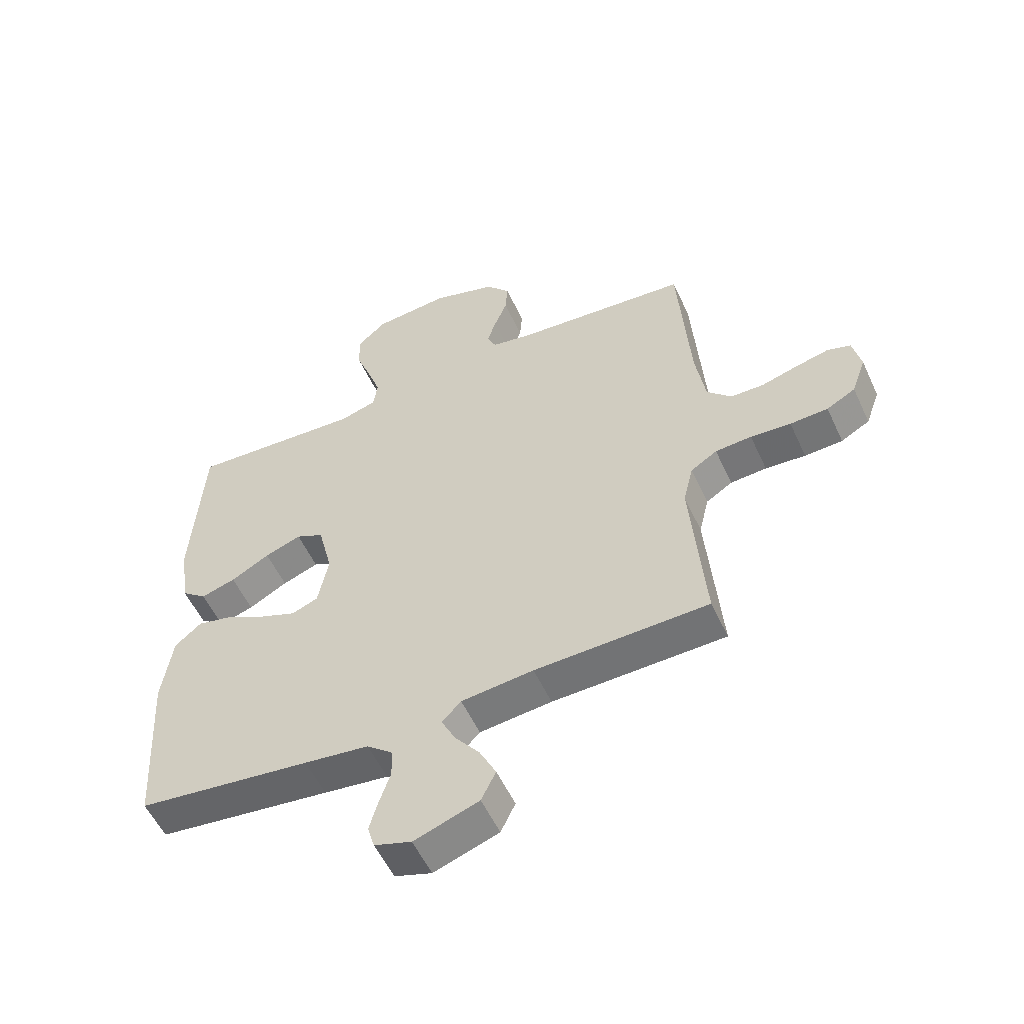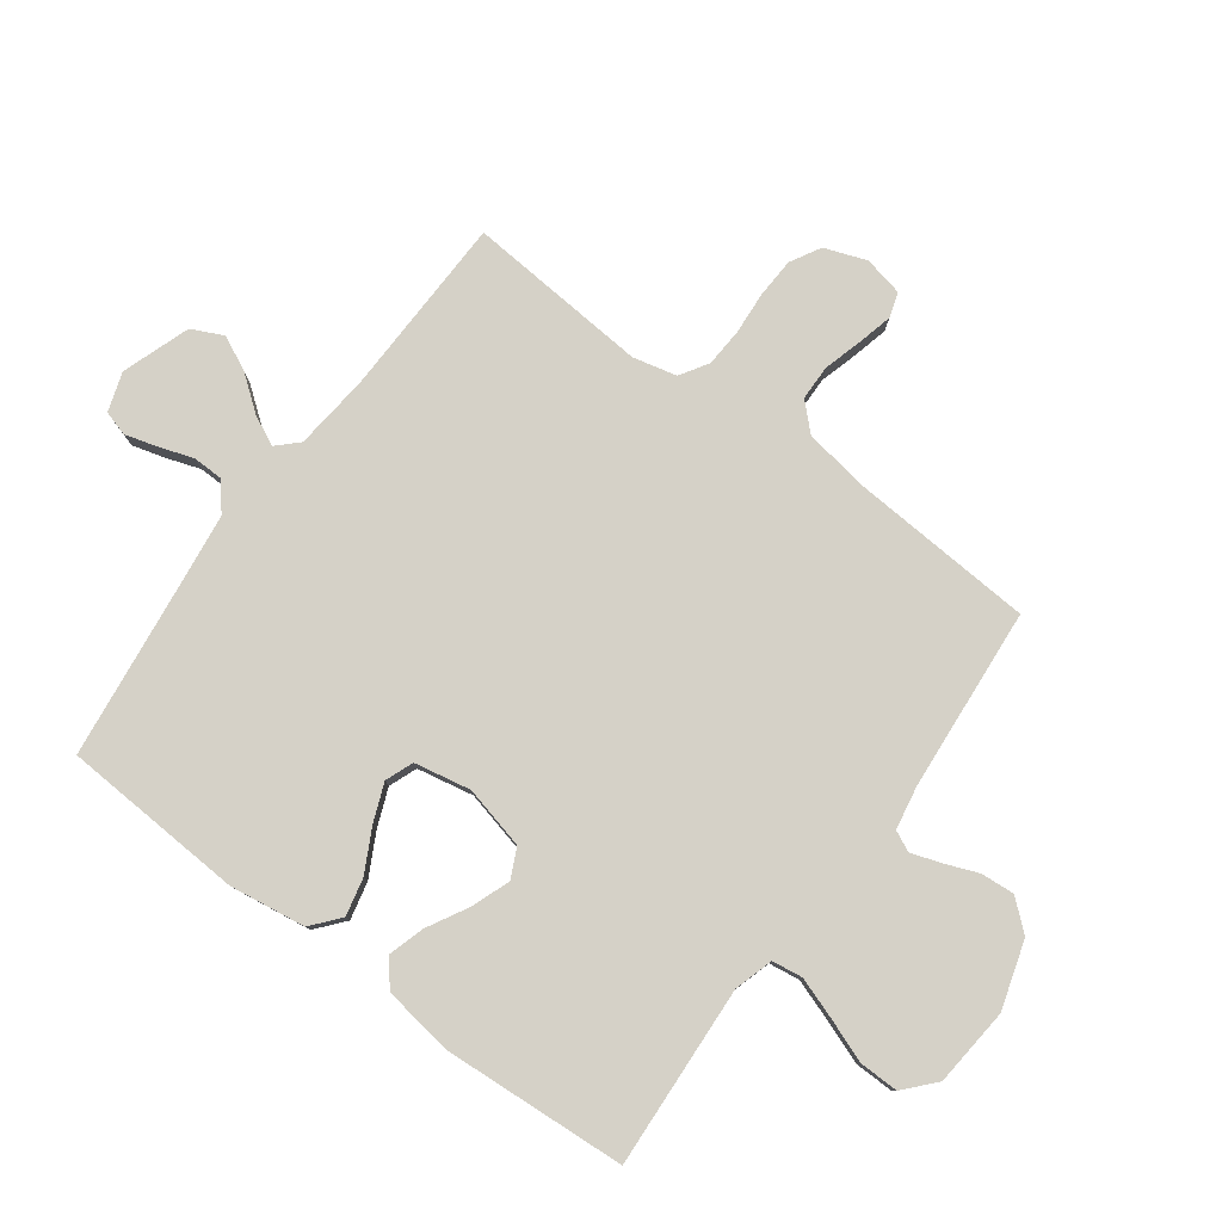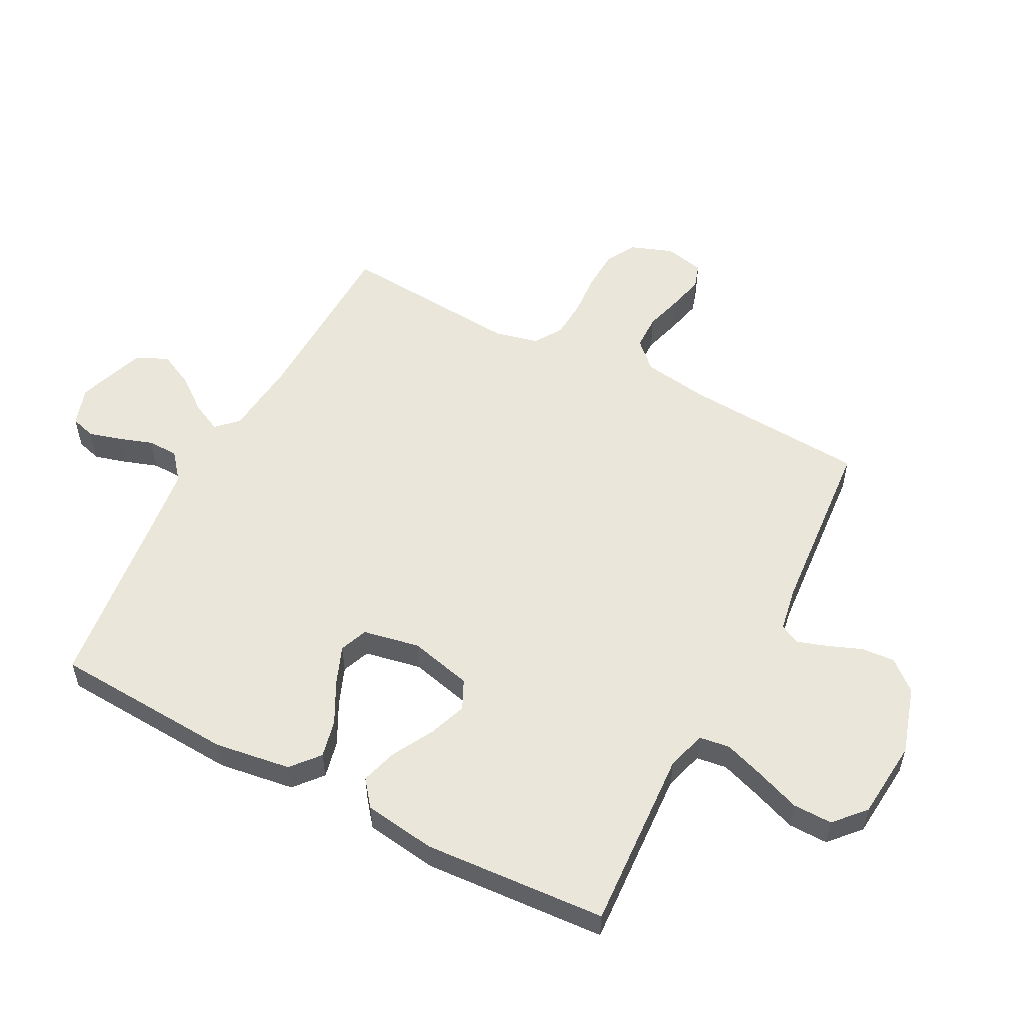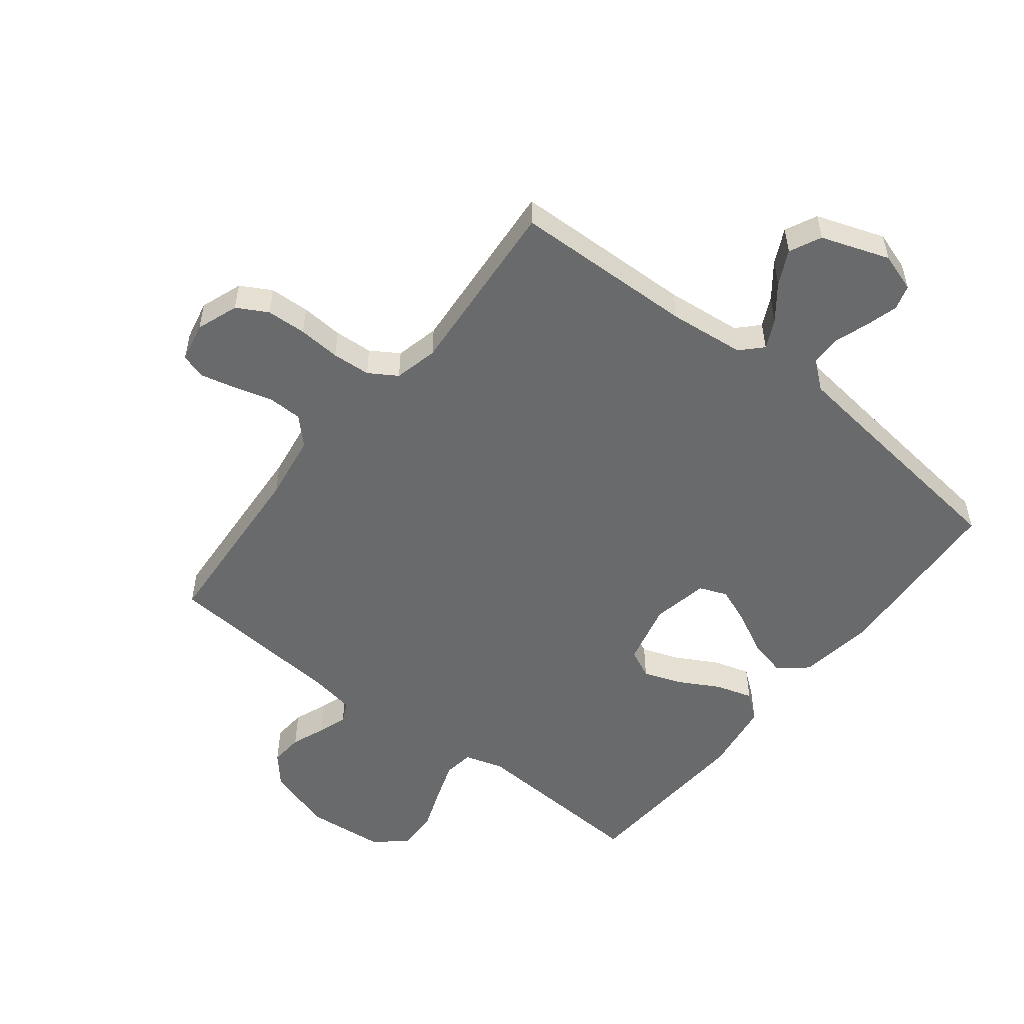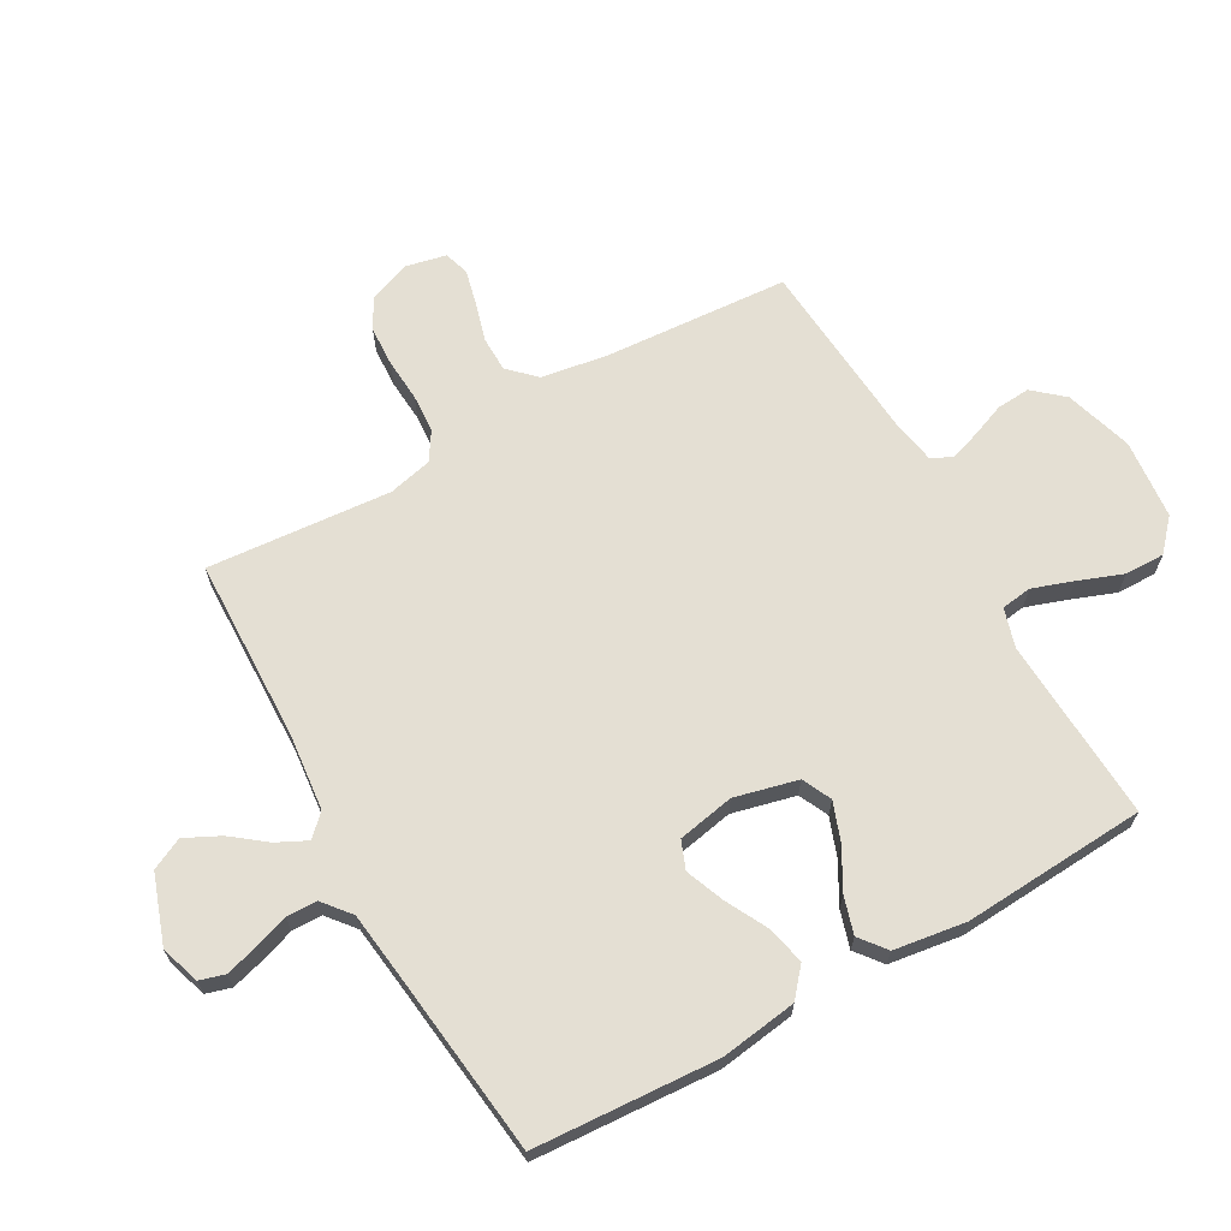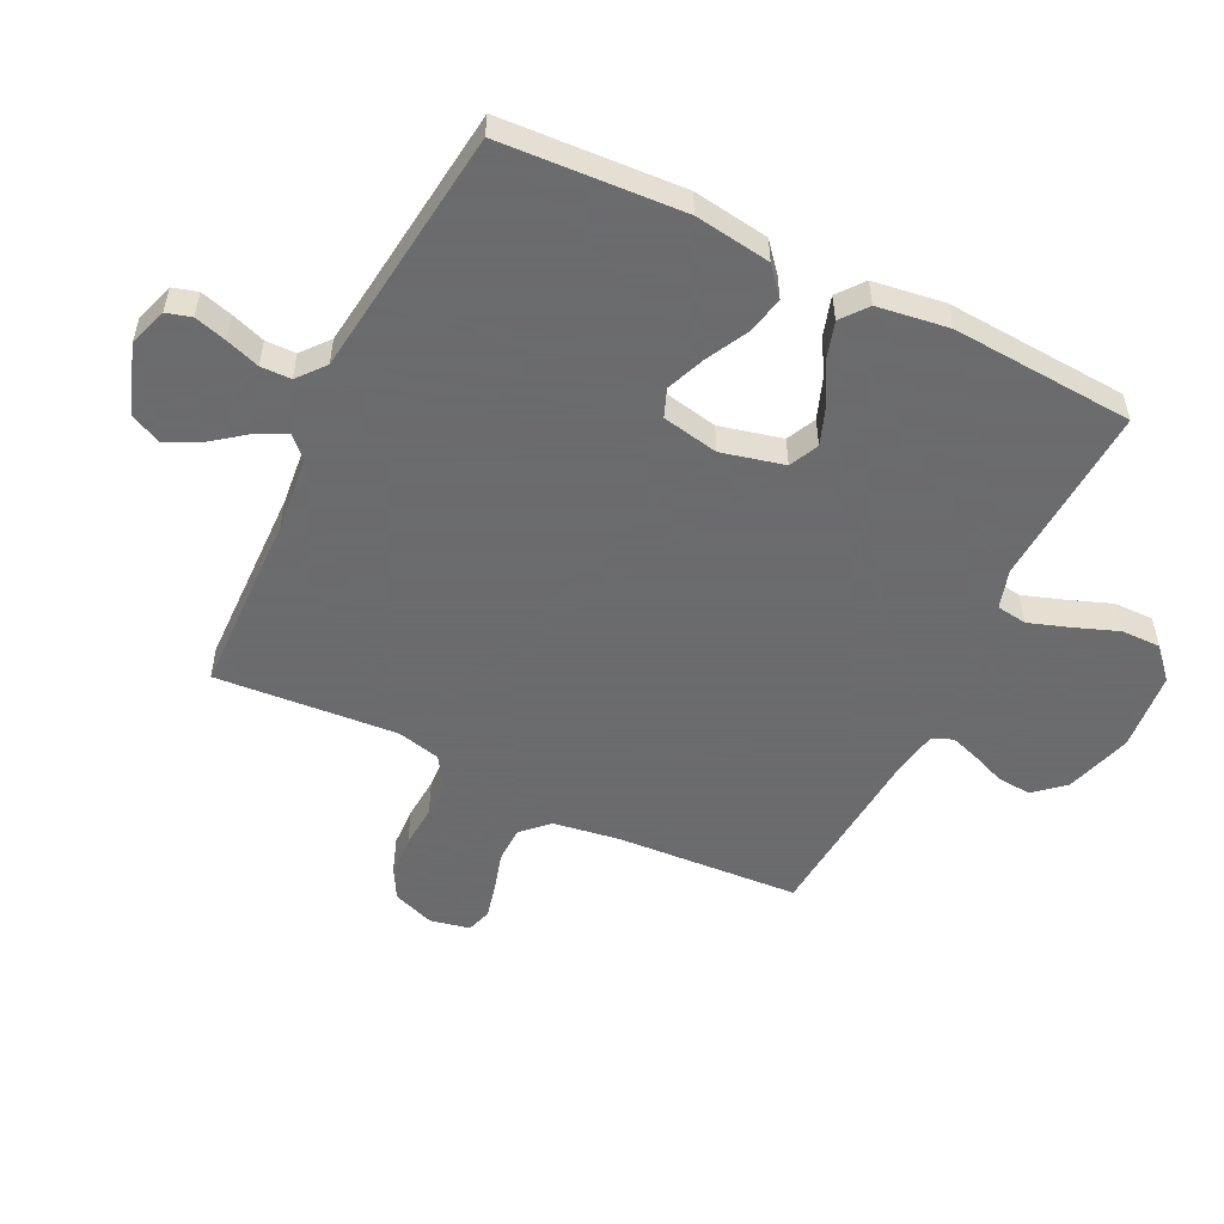
<metadata>
{"format":"obj","ext":"obj","renderer":"f3d","projection":"perspective","resolution":1024,"background":"white","views":[{"elev":-55.1,"azim":24.6,"up":"+Z"},{"elev":79.5,"azim":-53.6,"up":"+Y"},{"elev":54.9,"azim":-62.4,"up":"+Y"},{"elev":-52.9,"azim":141.9,"up":"+Y"},{"elev":66.8,"azim":-119.3,"up":"+Y"},{"elev":-53.5,"azim":-116.1,"up":"+Y"}]}
</metadata>
<code>
v 0.5 0.07 -0.5
v 0.2 0.07 -0.508
v 0.075 0.07 -0.521
v 0.042 0.07 -0.555
v 0.066 0.07 -0.604
v 0.109 0.07 -0.66
v 0.137 0.07 -0.717
v 0.112 0.07 -0.769
v 0 0.07 -0.808
v -0.064 0.07 -0.787
v -0.076 0.07 -0.746
v -0.061 0.07 -0.693
v -0.042 0.07 -0.637
v -0.043 0.07 -0.587
v -0.088 0.07 -0.55
v -0.2 0.07 -0.536
v -0.5 0.07 -0.5
v -0.518 0.07 -0.2
v -0.5 0.07 -0.075
v -0.454 0.07 -0.036
v -0.392 0.07 -0.05
v -0.323 0.07 -0.086
v -0.26 0.07 -0.111
v -0.214 0.07 -0.093
v -0.196 0.07 0
v -0.221 0.07 0.103
v -0.269 0.07 0.126
v -0.332 0.07 0.103
v -0.399 0.07 0.066
v -0.459 0.07 0.048
v -0.502 0.07 0.082
v -0.519 0.07 0.2
v -0.5 0.07 0.5
v -0.2 0.07 0.483
v -0.136 0.07 0.502
v -0.129 0.07 0.552
v -0.152 0.07 0.619
v -0.179 0.07 0.691
v -0.18 0.07 0.756
v -0.13 0.07 0.801
v 0 0.07 0.813
v 0.111 0.07 0.779
v 0.153 0.07 0.73
v 0.149 0.07 0.675
v 0.127 0.07 0.619
v 0.111 0.07 0.571
v 0.127 0.07 0.537
v 0.2 0.07 0.524
v 0.5 0.07 0.5
v 0.52 0.07 0.2
v 0.537 0.07 0.09
v 0.579 0.07 0.047
v 0.637 0.07 0.046
v 0.7 0.07 0.064
v 0.758 0.07 0.078
v 0.799 0.07 0.065
v 0.813 0.07 0
v 0.788 0.07 -0.069
v 0.738 0.07 -0.097
v 0.672 0.07 -0.1
v 0.602 0.07 -0.095
v 0.539 0.07 -0.099
v 0.493 0.07 -0.128
v 0.476 0.07 -0.2
v 0.5 0 -0.5
v 0.2 0 -0.508
v 0.075 0 -0.521
v 0.042 0 -0.555
v 0.066 0 -0.604
v 0.109 0 -0.66
v 0.137 0 -0.717
v 0.112 0 -0.769
v 0 0 -0.808
v -0.064 0 -0.787
v -0.076 0 -0.746
v -0.061 0 -0.693
v -0.042 0 -0.637
v -0.043 0 -0.587
v -0.088 0 -0.55
v -0.2 0 -0.536
v -0.5 0 -0.5
v -0.518 0 -0.2
v -0.5 0 -0.075
v -0.454 0 -0.036
v -0.392 0 -0.05
v -0.323 0 -0.086
v -0.26 0 -0.111
v -0.214 0 -0.093
v -0.196 0 0
v -0.221 0 0.103
v -0.269 0 0.126
v -0.332 0 0.103
v -0.399 0 0.066
v -0.459 0 0.048
v -0.502 0 0.082
v -0.519 0 0.2
v -0.5 0 0.5
v -0.2 0 0.483
v -0.136 0 0.502
v -0.129 0 0.552
v -0.152 0 0.619
v -0.179 0 0.691
v -0.18 0 0.756
v -0.13 0 0.801
v 0 0 0.813
v 0.111 0 0.779
v 0.153 0 0.73
v 0.149 0 0.675
v 0.127 0 0.619
v 0.111 0 0.571
v 0.127 0 0.537
v 0.2 0 0.524
v 0.5 0 0.5
v 0.52 0 0.2
v 0.537 0 0.09
v 0.579 0 0.047
v 0.637 0 0.046
v 0.7 0 0.064
v 0.758 0 0.078
v 0.799 0 0.065
v 0.813 0 0
v 0.788 0 -0.069
v 0.738 0 -0.097
v 0.672 0 -0.1
v 0.602 0 -0.095
v 0.539 0 -0.099
v 0.493 0 -0.128
v 0.476 0 -0.2
f 59 60 61
f 58 59 61
f 57 58 61
f 56 57 61
f 55 56 61
f 54 55 61
f 53 54 61
f 52 53 61 62
f 51 52 62 63
f 48 49 50
f 51 63 64
f 50 51 64
f 48 50 64
f 47 48 64
f 43 44 45
f 42 43 45
f 41 42 45
f 40 41 45
f 39 40 45
f 38 39 45
f 37 38 45
f 36 37 45 46
f 35 36 46 47
f 32 33 34
f 31 32 34
f 30 31 34
f 29 30 34
f 28 29 34
f 34 35 47
f 28 34 47
f 27 28 47
f 20 21 22
f 19 20 22
f 18 19 22
f 17 18 22
f 16 17 22
f 15 16 22 23
f 14 15 23 24
f 11 12 13
f 10 11 13
f 9 10 13
f 8 9 13
f 7 8 13
f 6 7 13
f 5 6 13
f 4 5 13 14
f 14 24 25
f 4 14 25
f 3 4 25
f 64 1 2
f 26 27 47 64
f 25 26 64
f 3 25 64
f 2 3 64
f 125 124 123
f 125 123 122
f 125 122 121
f 125 121 120
f 125 120 119
f 125 119 118
f 125 118 117
f 126 125 117 116
f 127 126 116 115
f 114 113 112
f 128 127 115
f 128 115 114
f 128 114 112
f 128 112 111
f 109 108 107
f 109 107 106
f 109 106 105
f 109 105 104
f 109 104 103
f 109 103 102
f 109 102 101
f 110 109 101 100
f 111 110 100 99
f 98 97 96
f 98 96 95
f 98 95 94
f 98 94 93
f 98 93 92
f 111 99 98
f 111 98 92
f 111 92 91
f 86 85 84
f 86 84 83
f 86 83 82
f 86 82 81
f 86 81 80
f 87 86 80 79
f 88 87 79 78
f 77 76 75
f 77 75 74
f 77 74 73
f 77 73 72
f 77 72 71
f 77 71 70
f 77 70 69
f 78 77 69 68
f 89 88 78
f 89 78 68
f 89 68 67
f 66 65 128
f 128 111 91 90
f 128 90 89
f 128 89 67
f 128 67 66
f 1 65 66 2
f 2 66 67 3
f 3 67 68 4
f 4 68 69 5
f 5 69 70 6
f 6 70 71 7
f 7 71 72 8
f 8 72 73 9
f 9 73 74 10
f 10 74 75 11
f 11 75 76 12
f 12 76 77 13
f 13 77 78 14
f 14 78 79 15
f 15 79 80 16
f 16 80 81 17
f 17 81 82 18
f 18 82 83 19
f 19 83 84 20
f 20 84 85 21
f 21 85 86 22
f 22 86 87 23
f 23 87 88 24
f 24 88 89 25
f 25 89 90 26
f 26 90 91 27
f 27 91 92 28
f 28 92 93 29
f 29 93 94 30
f 30 94 95 31
f 31 95 96 32
f 32 96 97 33
f 33 97 98 34
f 34 98 99 35
f 35 99 100 36
f 36 100 101 37
f 37 101 102 38
f 38 102 103 39
f 39 103 104 40
f 40 104 105 41
f 41 105 106 42
f 42 106 107 43
f 43 107 108 44
f 44 108 109 45
f 45 109 110 46
f 46 110 111 47
f 47 111 112 48
f 48 112 113 49
f 49 113 114 50
f 50 114 115 51
f 51 115 116 52
f 52 116 117 53
f 53 117 118 54
f 54 118 119 55
f 55 119 120 56
f 56 120 121 57
f 57 121 122 58
f 58 122 123 59
f 59 123 124 60
f 60 124 125 61
f 61 125 126 62
f 62 126 127 63
f 63 127 128 64
f 64 128 65 1

</code>
